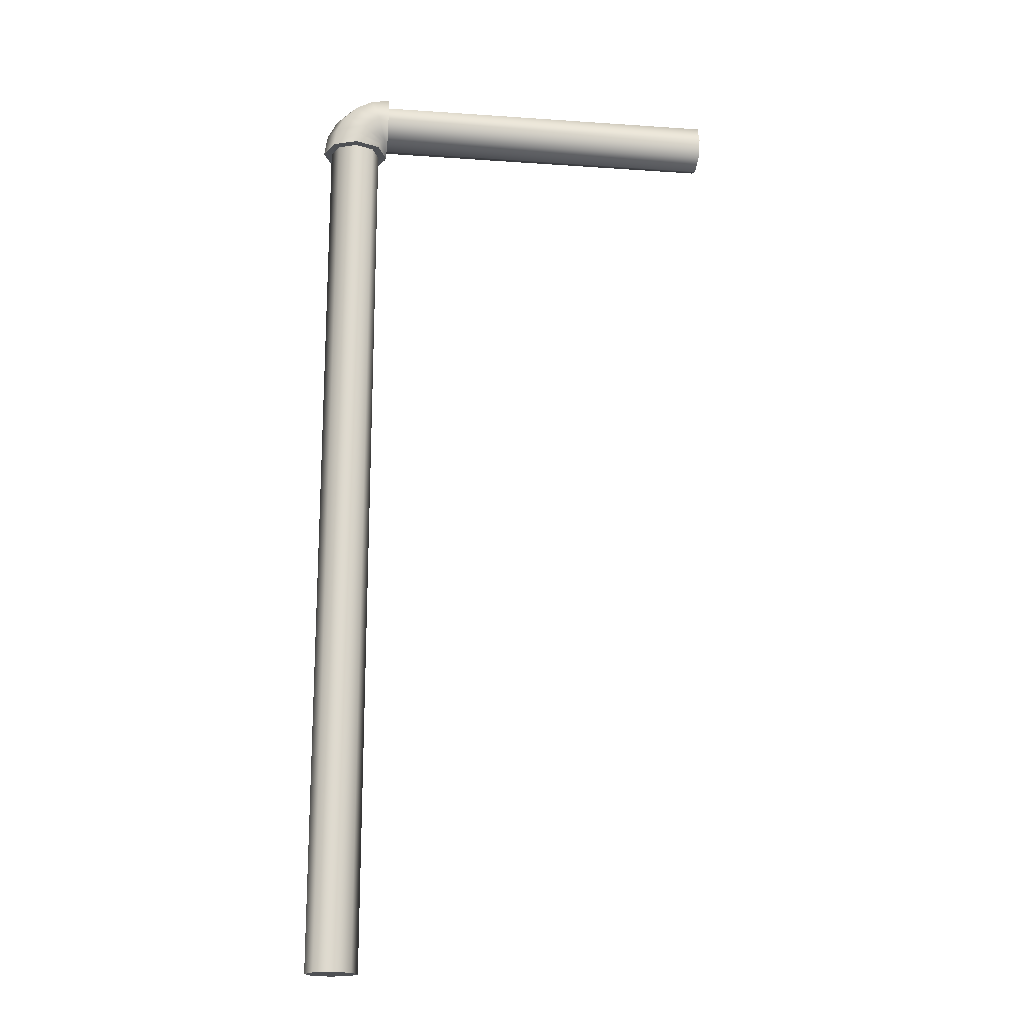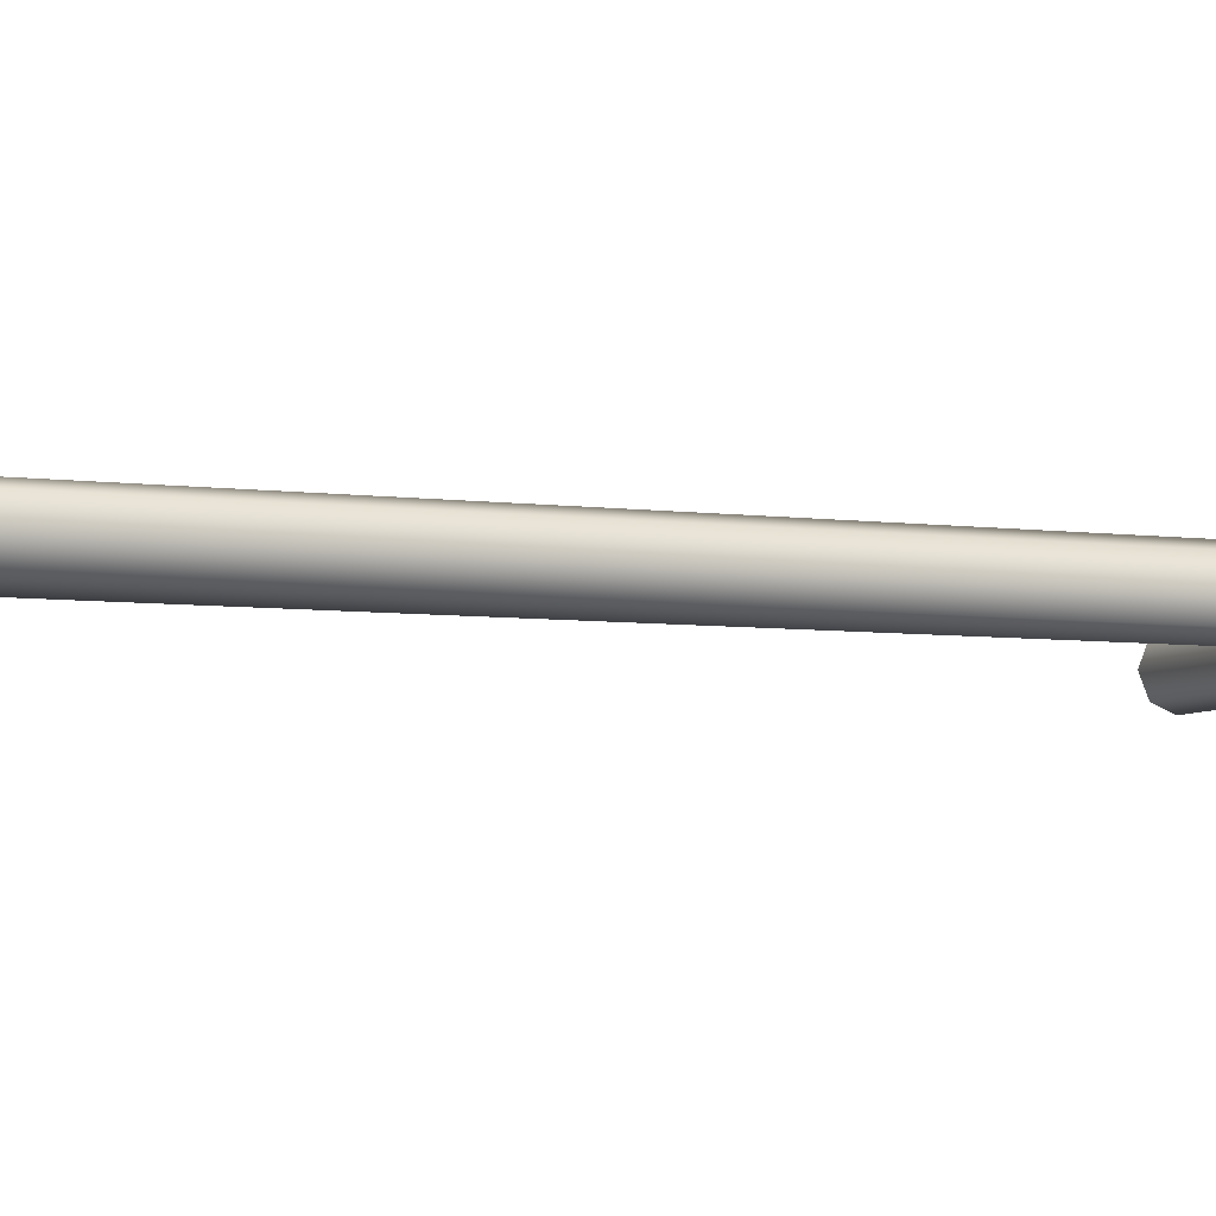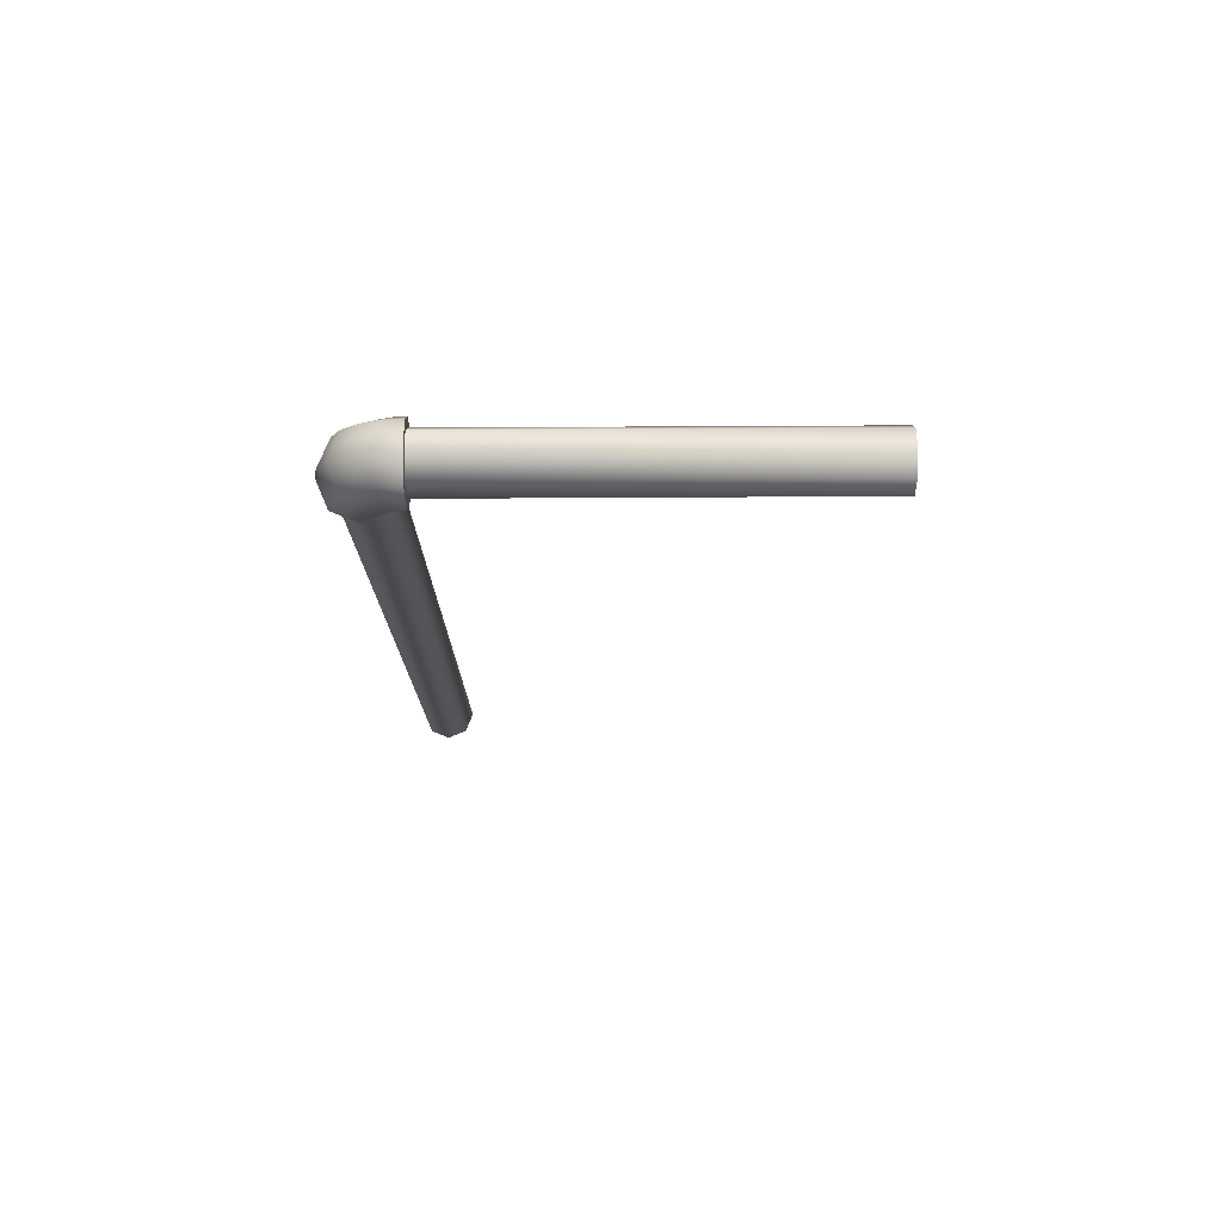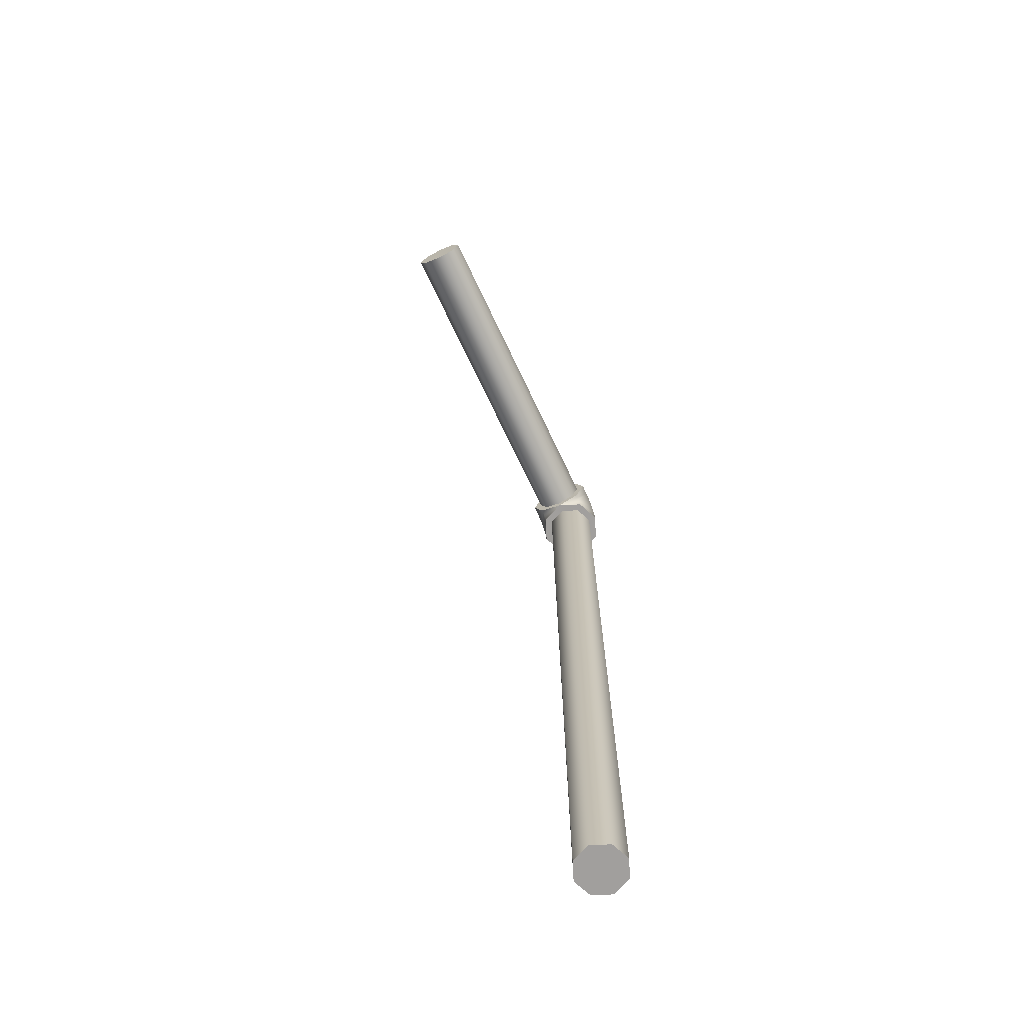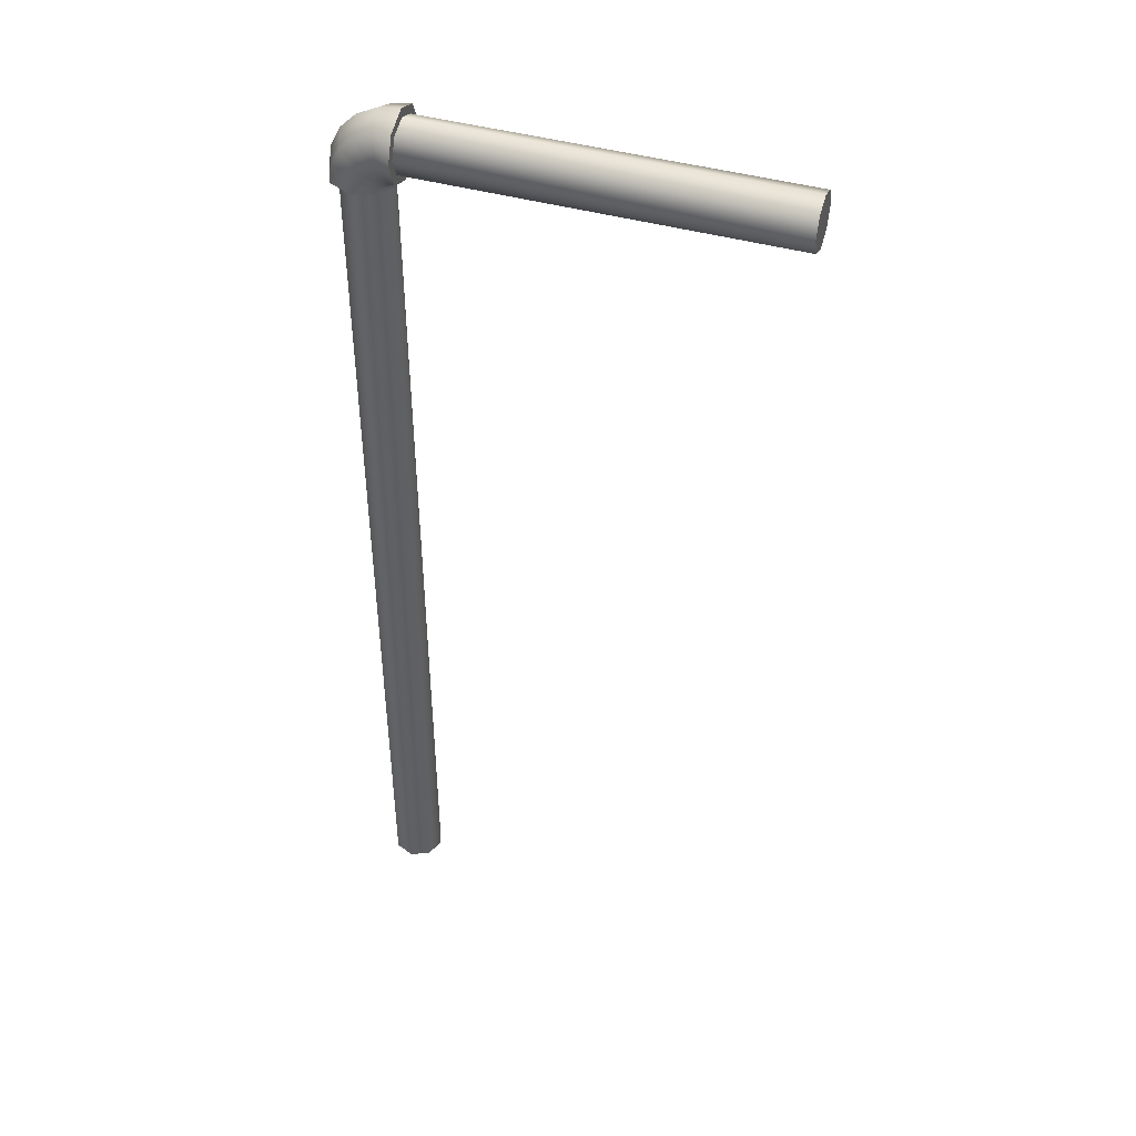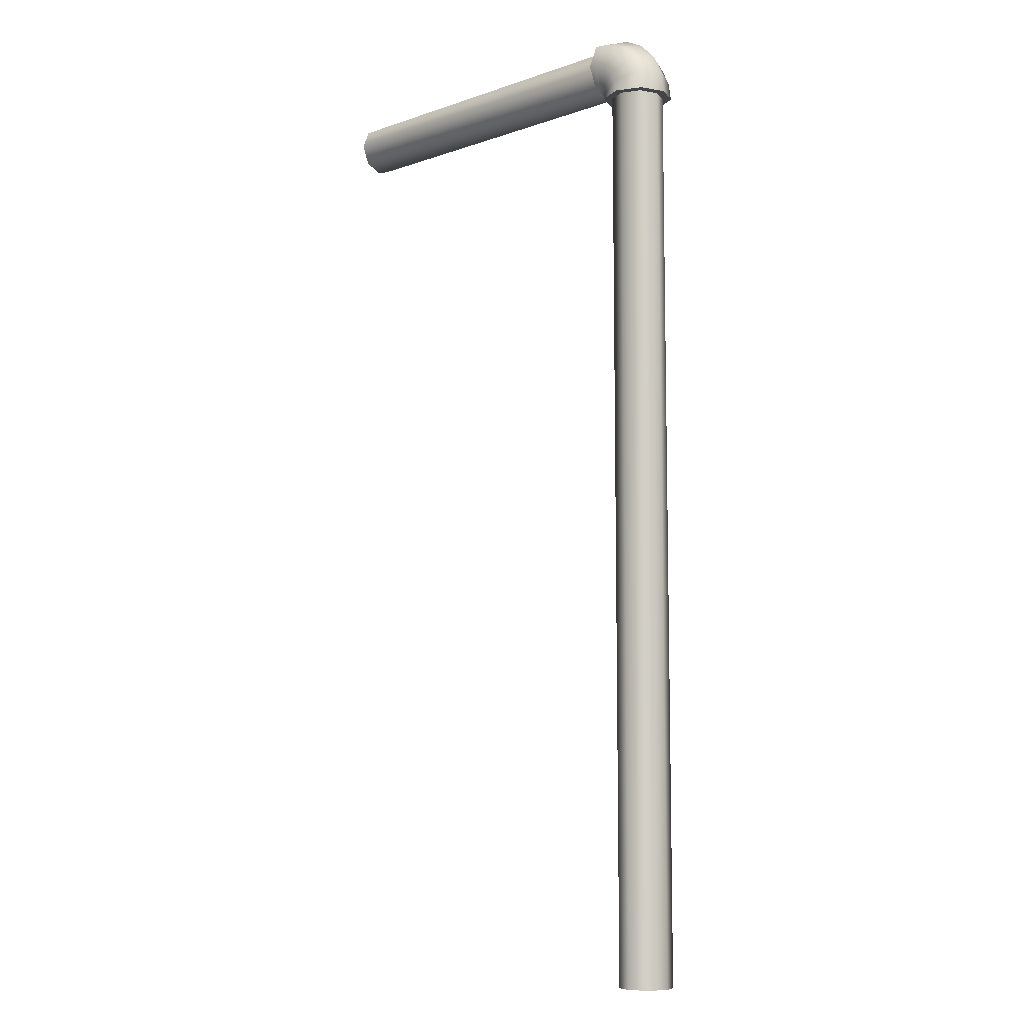
<metadata>
{"format":"obj","ext":"obj","renderer":"f3d","projection":"perspective","resolution":1024,"background":"white","views":[{"elev":-18.6,"azim":-7.5,"up":"+Z"},{"elev":-5.9,"azim":-112.0,"up":"+Y"},{"elev":76.5,"azim":-0.3,"up":"+Z"},{"elev":-71.5,"azim":115.4,"up":"+Z"},{"elev":44.5,"azim":18.0,"up":"+Z"},{"elev":-8.3,"azim":-136.9,"up":"+Z"}]}
</metadata>
<code>
o _Geometry_0
v 2734 2.722e+04 -1.068e+04
v 2750 2.722e+04 -1.068e+04
v 2766 2.722e+04 -1.068e+04
v 2772 27200 -1.068e+04
v 2766 2.718e+04 -1.068e+04
v 2750 2.718e+04 -1.068e+04
v 2734 2.718e+04 -1.068e+04
v 2728 27200 -1.068e+04
v 2736 2.718e+04 -1.067e+04
v 2730 27200 -1.067e+04
v 2751 2.718e+04 -1.067e+04
v 2766 2.718e+04 -1.068e+04
v 2766 2.722e+04 -1.068e+04
v 2751 2.722e+04 -1.067e+04
v 2736 2.722e+04 -1.067e+04
v 2742 2.718e+04 -1.066e+04
v 2736 27200 -1.066e+04
v 2754 2.718e+04 -1.067e+04
v 2767 2.718e+04 -1.068e+04
v 2767 2.722e+04 -1.068e+04
v 2754 2.722e+04 -1.067e+04
v 2742 2.722e+04 -1.066e+04
v 2750 2.718e+04 -1.065e+04
v 2746 27200 -1.065e+04
v 2759 2.718e+04 -1.066e+04
v 2768 2.718e+04 -1.068e+04
v 2768 2.722e+04 -1.068e+04
v 2759 2.722e+04 -1.066e+04
v 2750 2.722e+04 -1.065e+04
v 2760 2.718e+04 -1.065e+04
v 2758 27200 -1.064e+04
v 2765 2.718e+04 -1.066e+04
v 2770 2.718e+04 -1.068e+04
v 2770 2.722e+04 -1.068e+04
v 2765 2.722e+04 -1.066e+04
v 2760 2.722e+04 -1.065e+04
v 2772 2.718e+04 -1.064e+04
v 2772 27200 -1.064e+04
v 2772 2.718e+04 -10659
v 2772 2.718e+04 -1.067e+04
v 2772 2.722e+04 -1.067e+04
v 2772 2.722e+04 -10659
v 2772 2.722e+04 -1.064e+04
v 2762 2.719e+04 -1.126e+04
v 2750 2.718e+04 -1.126e+04
v 2738 2.719e+04 -1.126e+04
v 2733 27200 -1.126e+04
v 2738 2.721e+04 -1.126e+04
v 2750 2.722e+04 -1.126e+04
v 2762 2.721e+04 -1.126e+04
v 2767 27200 -1.126e+04
v 2767 27200 -1.068e+04
v 2762 2.721e+04 -1.068e+04
v 2750 2.722e+04 -1.068e+04
v 2738 2.721e+04 -1.068e+04
v 2733 27200 -1.068e+04
v 2738 2.719e+04 -1.068e+04
v 2750 2.718e+04 -1.068e+04
v 2762 2.719e+04 -1.068e+04
v 2772 2.719e+04 -1.067e+04
v 2772 2.718e+04 -10659
v 2772 2.719e+04 -1.065e+04
v 2772 27200 -1.064e+04
v 2772 2.721e+04 -1.065e+04
v 2772 2.722e+04 -10659
v 2772 2.721e+04 -1.067e+04
v 2772 27200 -1.068e+04
v 3000 27200 -1.068e+04
v 3000 2.721e+04 -1.067e+04
v 3000 2.722e+04 -10659
v 3000 2.721e+04 -1.065e+04
v 3000 27200 -1.064e+04
v 3000 2.719e+04 -1.065e+04
v 3000 2.718e+04 -10659
v 3000 2.719e+04 -1.067e+04
v 2734 2.722e+04 -1.068e+04
v 2750 2.722e+04 -1.068e+04
v 2766 2.722e+04 -1.068e+04
v 2772 27200 -1.068e+04
v 2772 27200 -1.068e+04
v 2772 27200 -1.068e+04
v 2766 2.718e+04 -1.068e+04
v 2750 2.718e+04 -1.068e+04
v 2734 2.718e+04 -1.068e+04
v 2728 27200 -1.068e+04
v 2772 2.718e+04 -1.064e+04
v 2772 27200 -1.064e+04
v 2772 2.718e+04 -10659
v 2772 2.718e+04 -1.067e+04
v 2772 2.722e+04 -1.067e+04
v 2772 2.722e+04 -10659
v 2772 2.722e+04 -1.064e+04
v 2762 2.719e+04 -1.126e+04
v 2750 2.718e+04 -1.126e+04
v 2738 2.719e+04 -1.126e+04
v 2733 27200 -1.126e+04
v 2738 2.721e+04 -1.126e+04
v 2750 2.722e+04 -1.126e+04
v 2762 2.721e+04 -1.126e+04
v 2767 27200 -1.126e+04
v 2767 27200 -1.068e+04
v 2762 2.721e+04 -1.068e+04
v 2750 2.722e+04 -1.068e+04
v 2738 2.721e+04 -1.068e+04
v 2733 27200 -1.068e+04
v 2738 2.719e+04 -1.068e+04
v 2750 2.718e+04 -1.068e+04
v 2762 2.719e+04 -1.068e+04
v 2772 2.719e+04 -1.067e+04
v 2772 2.718e+04 -10659
v 2772 2.719e+04 -1.065e+04
v 2772 27200 -1.064e+04
v 2772 2.721e+04 -1.065e+04
v 2772 2.722e+04 -10659
v 2772 2.721e+04 -1.067e+04
v 2772 27200 -1.068e+04
v 3000 27200 -1.068e+04
v 3000 2.721e+04 -1.067e+04
v 3000 2.722e+04 -10659
v 3000 2.721e+04 -1.065e+04
v 3000 27200 -1.064e+04
v 3000 2.719e+04 -1.065e+04
v 3000 2.718e+04 -10659
v 3000 2.719e+04 -1.067e+04
f 76 77 78
f 76 78 79
f 76 79 82
f 76 82 83
f 76 83 84
f 76 84 85
f 8 7 9
f 8 9 10
f 7 6 11
f 7 11 9
f 6 5 12
f 6 12 11
f 5 81 12
f 80 3 13
f 3 2 14
f 3 14 13
f 2 1 15
f 2 15 14
f 1 8 10
f 1 10 15
f 10 9 16
f 10 16 17
f 9 11 18
f 9 18 16
f 11 12 19
f 11 19 18
f 12 81 19
f 80 13 20
f 13 14 21
f 13 21 20
f 14 15 22
f 14 22 21
f 15 10 17
f 15 17 22
f 17 16 23
f 17 23 24
f 16 18 25
f 16 25 23
f 18 19 26
f 18 26 25
f 19 81 26
f 80 20 27
f 20 21 28
f 20 28 27
f 21 22 29
f 21 29 28
f 22 17 24
f 22 24 29
f 24 23 30
f 24 30 31
f 23 25 32
f 23 32 30
f 25 26 33
f 25 33 32
f 26 81 33
f 80 27 34
f 27 28 35
f 27 35 34
f 28 29 36
f 28 36 35
f 29 24 31
f 29 31 36
f 31 30 86
f 31 86 87
f 30 32 88
f 30 88 86
f 32 33 89
f 32 89 88
f 33 81 89
f 80 34 90
f 34 35 91
f 34 91 90
f 35 36 92
f 35 92 91
f 36 31 87
f 36 87 92
f 38 37 39
f 38 39 40
f 38 40 4
f 38 4 41
f 38 41 42
f 38 42 43
f 93 94 95
f 93 95 96
f 93 96 97
f 93 97 98
f 93 98 99
f 93 99 100
f 101 102 103
f 101 103 104
f 101 104 105
f 101 105 106
f 101 106 107
f 101 107 108
f 51 50 53
f 51 53 52
f 50 49 54
f 50 54 53
f 49 48 55
f 49 55 54
f 48 47 56
f 48 56 55
f 47 46 57
f 47 57 56
f 46 45 58
f 46 58 57
f 45 44 59
f 45 59 58
f 44 51 52
f 44 52 59
f 109 110 111
f 109 111 112
f 109 112 113
f 109 113 114
f 109 114 115
f 109 115 116
f 117 118 119
f 117 119 120
f 117 120 121
f 117 121 122
f 117 122 123
f 117 123 124
f 67 66 69
f 67 69 68
f 66 65 70
f 66 70 69
f 65 64 71
f 65 71 70
f 64 63 72
f 64 72 71
f 63 62 73
f 63 73 72
f 62 61 74
f 62 74 73
f 61 60 75
f 61 75 74
f 60 67 68
f 60 68 75

</code>
